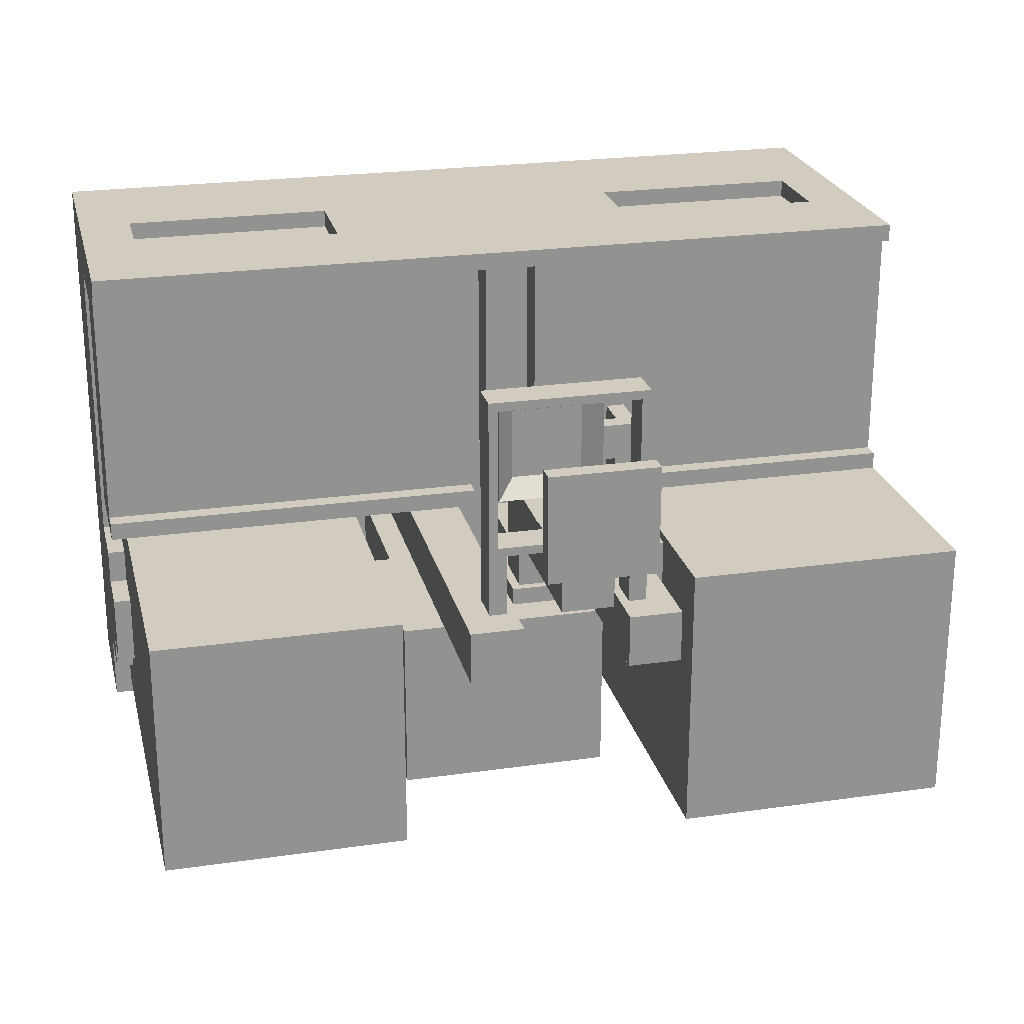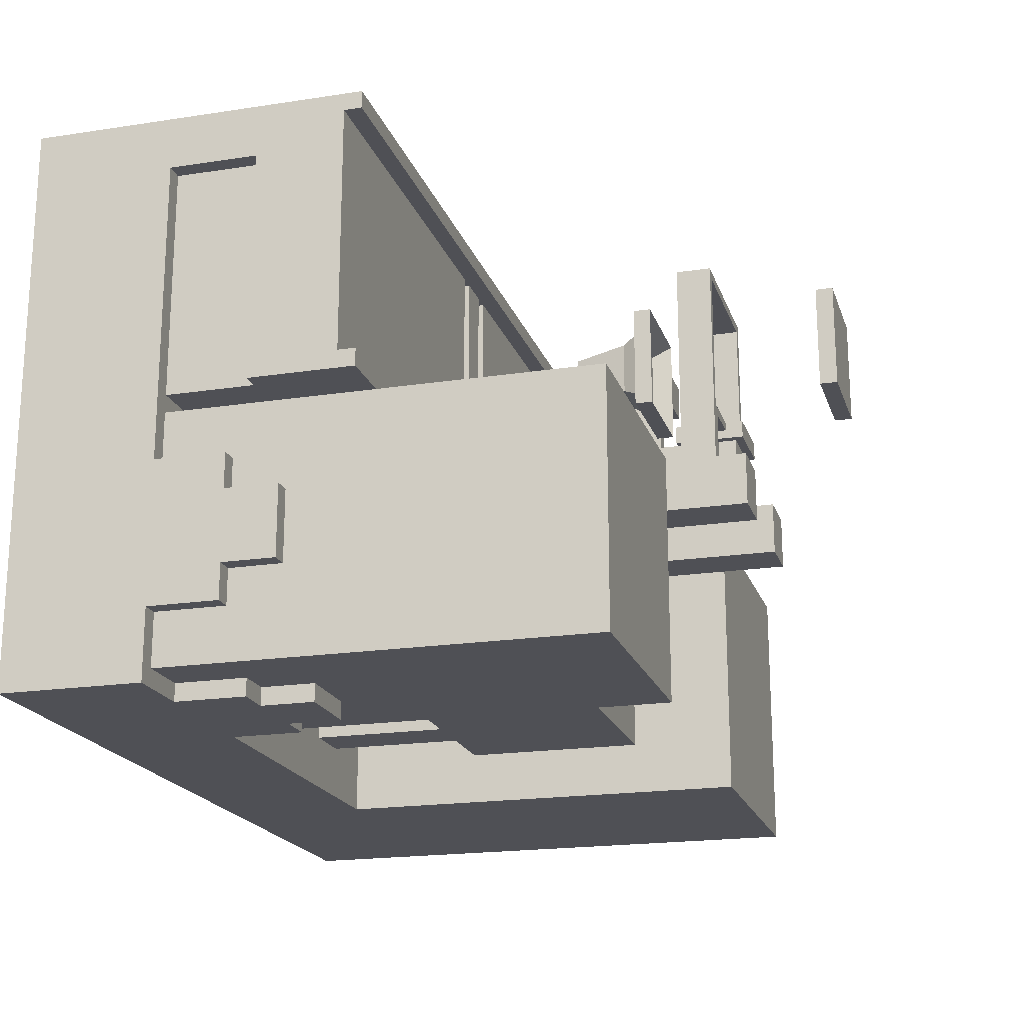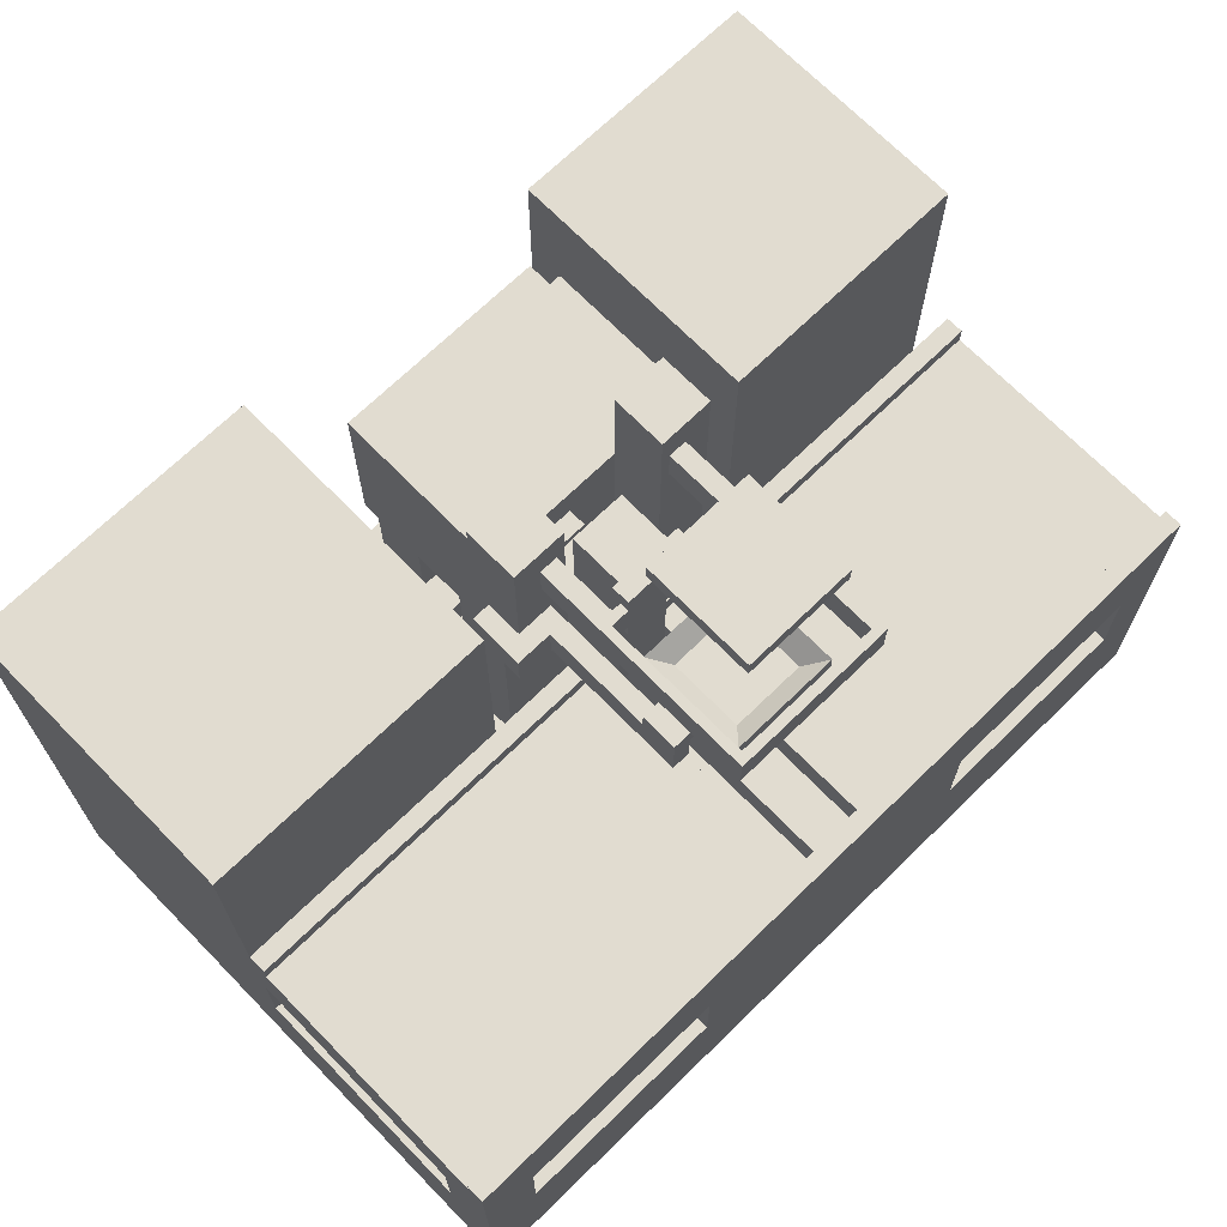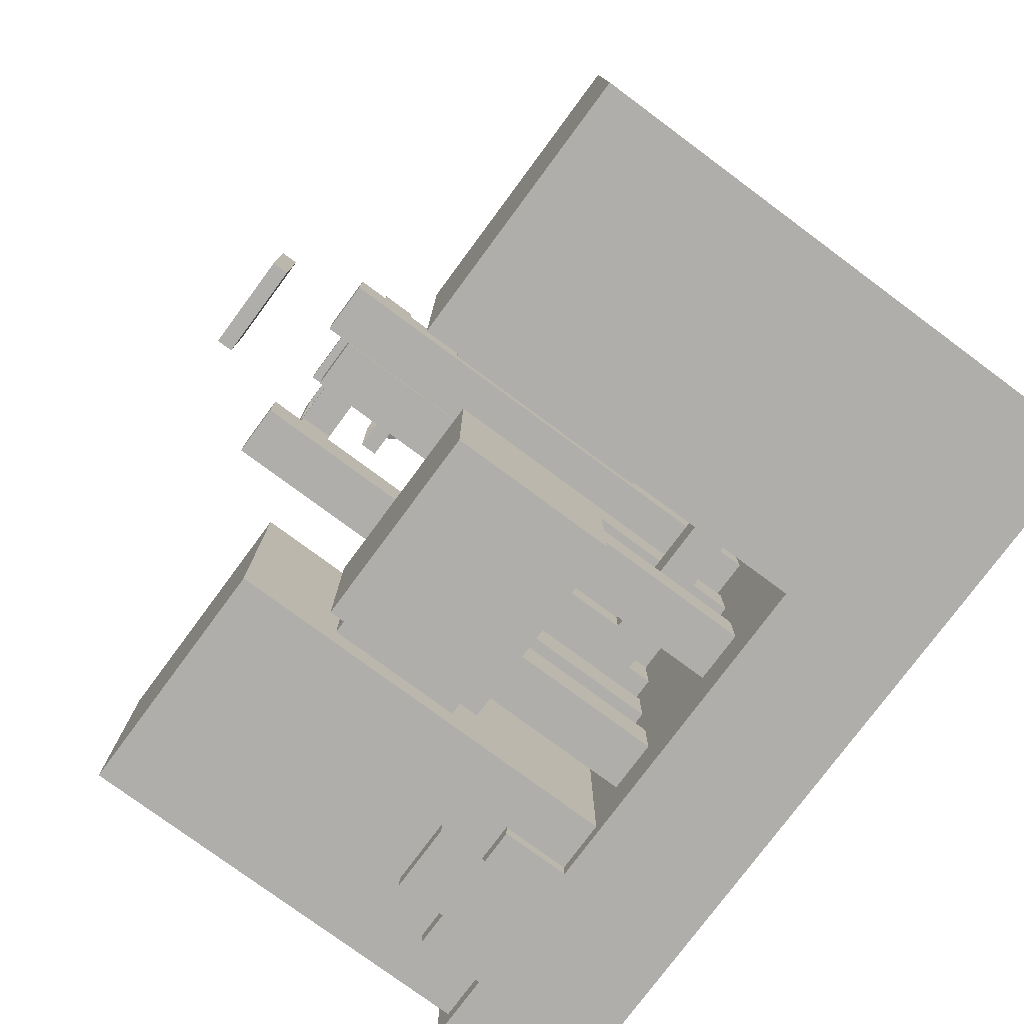
<metadata>
{"format":"obj","ext":"obj","renderer":"f3d","projection":"perspective","resolution":1024,"background":"white","views":[{"elev":23.8,"azim":166.6,"up":"+Z"},{"elev":-19.4,"azim":106.0,"up":"+Z"},{"elev":69.4,"azim":-44.3,"up":"+Y"},{"elev":-77.6,"azim":-126.5,"up":"+Z"}]}
</metadata>
<code>
o conveyors
v 1 0.125 1.938
v 2 0.125 1.938
v 2 0.125 1.062
v -1 0.125 1.938
v 0 0.125 1.062
v -1 0.125 1.062
v -1 -0 1.938
v -1 -0 1.062
v 2 -0 1.938
v 2 -0 1.062
v 1 0.125 1.062
v 0 0.125 1.938
v 0.375 0.125 1.062
v 0.625 0.125 1.938
v 0.375 0.125 1.938
v 0.5625 -1e-06 1.938
v 0.5625 -1e-06 1.062
v 0.375 -1e-06 1.938
v 0.5625 0.125 1.938
v 0.4375 0.125 1.938
v 0.375 -1e-06 1.062
v 0.5625 0.125 1.062
v 0.625 0.125 1.062
v 0.4375 -1e-06 1.062
v 0.4375 -1e-06 1.938
v 0.625 -1e-06 1.062
v 0.4375 0.125 1.062
v 0.625 -1e-06 1.938
f 6 8 7 4
f 11 1 2 3
f 6 4 12 5
f 3 2 9 10
f 17 22 19 16
f 5 12 15 13
f 11 23 14 1
f 21 13 15 18
f 27 20 19 22
f 26 28 14 23
f 24 25 20 27
o base
v 1.938 -0.5 0.0625
v 1.062 -0.5 0.0625
v 0.3125 0.9375 1.25
v 0.3125 1.187 1.188
v 0.5625 1.188 1.188
v 0.5625 0.9375 1.188
v 0.3125 0.9375 1.188
v 0.5625 1.188 1.25
v 1.938 -0.5 0.9375
v 1.062 -0.5 0.9375
v 1.062 1 0.9375
v -1 0.1875 1.062
v -1 -0 1.938
v -1 0.125 1.062
v -1 -1e-06 1.062
v 2 -0.5 1
v -1 -0 1
v 1 -0.5 -0
v 2 -1 2
v -1 -1 2
v -0.8125 -0.1875 1.938
v -0.8125 -0.1875 2
v -0.0625 -0.1875 2
v -1 -0.1875 2
v 1.062 -0.5 1.938
v -0.9375 -0.1875 1.812
v -0.9375 -0.1875 1
v -1 0 2
v -1 -0.1875 1
v 2 -0.5 2
v 1.938 -0.5 1
v 2 -0.5 1.812
v 1.938 -0.1875 1.812
v 1.938 -0.5 1.812
v 2 -0.5 1e-06
v -1 -0.1875 1.812
v -1 -0.5 1.812
v -1 1 -0
v 0 1 1
v -1 1 1
v -0.9375 -0.5 1
v -0.9375 -0.5 1.812
v -1 -0.5 2
v 1.812 -0.1875 2
v 1.812 -0.5 2
v 1.062 -0.1875 2
v 1.062 -0.5 2
v 0.125 -0.1875 2
v 0.125 -0.5 2
v -0.0625 -0.5 2
v -0.0625 -0.5 1.938
v -0.8125 -0.5 2
v -0.8125 -0.5 1.938
v -0.0625 -0.1875 1.938
v 1.062 -0.1875 1.938
v 1.812 -0.1875 1.938
v 1.812 -0.5 1.938
v 0.125 -1 2
v 0.875 -0.125 2
v 0.875 -1 2
v 0.875 -0.5 2
v 2 -0.1875 2
v 0.875 0 2
v 0.125 0 2
v 0.875 -0.1875 2
v 0.125 -0.125 2
v 1 0.0625 0.75
v 1 0.6875 0.75
v 1 0.6875 0.125
v 1 0.0625 0.125
v 1.062 0.125 0.6875
v 1.062 0.625 0.6875
v 1.062 0.625 0.1875
v 1.062 0.125 0.1875
v 1 0.125 0.6875
v 1 0.625 0.6875
v 1 0.625 0.1875
v 1 0.125 0.1875
v 0.4375 0.5625 1.562
v 0.5625 0.5625 1.562
v 0.5625 0.5625 1.438
v 0.4375 0.5625 1.438
v 0.4062 0.75 1.594
v 0.5938 0.75 1.594
v 0.5938 0.75 1.406
v 0.4062 0.75 1.406
v 0.3125 0.8125 1.688
v 0.6875 0.8125 1.688
v 0.6875 0.8125 1.312
v 0.3125 0.8125 1.312
v 0.625 0.8125 1.625
v 0.1875 0.875 1.438
v 0.3125 0.875 1.688
v 0.6875 0.875 1.688
v 0.1875 0.875 1.563
v 0.3125 1.562 1.313
v 0.6875 1.562 1.312
v 0.6875 1.562 1.688
v 0.3125 1.562 1.688
v 0.3125 1.5 1.312
v 0.6875 1.5 1.312
v -1 0.125 1.938
v -1 0.1875 1.938
v -1 0.1875 2
v 2 0.1875 2
v 2 0.1875 1.938
v 2 0 1.938
v 2 0.125 1.938
v 2 0 2
v -1 0.1875 1
v 2 0.1875 1
v 2 0.1875 1.062
v 2 -0 1.062
v 1.062 1 0.0625
v 1.938 1 0.0625
v 1.938 1 0.9375
v 0.3438 1.156 1.188
v 0.5312 1.156 1.188
v 0.3125 0.875 1.438
v 0.1875 0.8125 1.563
v 0.25 0.6875 1.062
v 0.25 0.8125 1.062
v 0.1875 0.6875 1.563
v 0.1875 0.6875 1.062
v 0.25 0.875 1.563
v 0.1875 0.8125 1.438
v 0.3125 0.875 1.563
v 0.3125 0.8125 1.563
v 0.3125 0.8125 1.438
v 0.25 0.8125 1.438
v 0.375 -0 1
v 0.375 0.1875 1
v 0.375 0.1875 1.062
v 0.375 0.125 1.062
v 0.375 -0 1.062
v 2 0.125 1.062
v 0.625 0.125 1.062
v 0.4375 0.125 1.062
v 0.5625 0.1875 1.062
v 0.5625 0.125 1.062
v 0.5625 -0 1.062
v 0.5625 0.1875 1
v 0.4375 0.1875 1.062
v 0.4375 -1e-06 1.062
v 0.4375 -0 1
v 0.4375 0.1875 1
v 0.625 0.1875 1.062
v 0.625 0 1
v 0.625 0.1875 1
v 0.5625 0.125 1.938
v 0.625 -1e-06 1.938
v 0.625 0.125 1.937
v 0.5625 -1e-06 1.938
v 0.375 0.125 1.938
v 0.4375 -1e-06 1.938
v 0.4375 0.125 1.937
v 0.375 -1e-06 1.938
v 0.625 -1e-06 1.062
v 0.5625 0.3125 0.75
v 0.3125 0.3125 0.75
v 0.3125 0.5625 0.8125
v 0.5625 0.5625 0.8125
v 0.5625 0.3125 0.8125
v 0.3125 0.3125 0.8125
v 0.3125 0.5625 0.75
v 0.5625 0.5625 0.75
v 0.3438 0.3438 1
v 0.3438 1.156 1
v 0.3438 0.5312 1
v 0.5312 0.5312 1
v 0.3438 0.9688 1.188
v 0.5312 1.156 1
v 0.5312 0.9688 1.188
v 0.25 0.0625 0.75
v 0.25 0.6875 0.75
v 0.25 0.6875 0.125
v 0.25 0.0625 0.125
v 0.4375 0.0625 0.75
v 0.25 0.0625 0.5625
v 0.25 -0.5 0.5625
v 0.4375 -0.5 0.5625
v 0.4375 0.0625 0.5625
v 0.9375 0.0625 0.5625
v 0.9375 -0.5 0.5625
v 0.75 -0.5 0.5625
v 0.75 0.0625 0.5625
v 0.9375 0.0625 0.75
v 0.3438 0.3438 1.188
v 0.3438 0.3438 0.8125
v 0.5312 0.3438 1.188
v 0.5312 0.3438 0.8125
v 0.5312 0.3438 1
v 0.5312 0.5313 0.8125
v 0.3438 0.5313 0.8125
v -0.1875 0.125 -0
v -0.8125 0.125 -0
v 0 1 -0
v 0 -0.5 -0
v -0.8125 1 -0
v -0.1875 1 -0
v -0.1875 -0.5 -0
v -0.8125 -0.5 -0
v -0.1875 0.6875 -0
v -0.8125 0.6875 -0
v 0.75 -0.5 0.75
v 0.75 0.0625 0.75
v 0.9375 -0.5 0.75
v 0 -0.1875 0.375
v 0.625 -0.3125 0.375
v 0.9375 -0.5 0.375
v 0.75 0.0625 0.375
v 0.75 -0.5 0.375
v 0.9375 0.0625 0.375
v 0.75 0.0625 0.1875
v 0 -0.3125 0.375
v 0.75 -0.5 0.1875
v 0.9375 -0.5 0.1875
v 0.9375 0.0625 0.1875
v 0.625 -0.3125 0.5
v 0 -0.1875 0.5
v 0.625 -0.1875 0.5
v 0 -0.3125 0.5
v 0.5 0.0625 0.5
v 0.5 -0.1875 0.5
v 0.625 0.0625 0.5
v 0.5 -0.1875 0.375
v 0.625 0.0625 0.375
v 0.5 0.0625 0.375
v 0.625 -0.1875 0.375
v 0.2188 1.125 1.781
v 0.2188 1 1.781
v 0.7813 1 1.781
v 0.5625 -1e-06 1
v 0.4375 0.0625 0.1875
v 0.4375 -0.5 0.1875
v 0.25 -0.5 0.1875
v 0.25 0.0625 0.1875
v 0.4375 0.0625 0.375
v 0.25 -0.5 0.375
v 0.25 0.0625 0.375
v 0.4375 -0.5 0.375
v 0.25 -0.5 0.75
v 0.4375 -0.5 0.75
v 0.875 1.25 1
v 0.875 0.375 0.8125
v 0.6875 -0.5 1
v 0.6875 0.375 0.8125
v 0.875 1.25 0.8125
v 0.875 -0.5 1
v 0.875 0.375 1
v 0.6875 0.375 1
v 0.6875 -0.5 0.8125
v 0.875 -0.5 0.8125
v 0.2812 1 1.219
v 0.7188 1.125 1.219
v 0.7188 1 1.219
v 0.7812 1.125 1.25
v 0.2188 1 1.25
v 0.2812 1.125 1.219
v 0.25 1.125 1.25
v 0.6875 1.25 0.8125
v 0.6875 1.25 1
v 0.3125 1.25 1
v 0.3125 0.375 0.8125
v 0.125 -0.5 1
v 0.125 0.375 0.8125
v 0.3125 1.25 0.8125
v 0.3125 -0.5 1
v 0.3125 0.375 1
v 0.125 0.375 1
v 0.125 -0.5 0.8125
v 0.3125 -0.5 0.8125
v 0.125 1.25 0.8125
v 0.125 1.25 1
v 0.125 0.0625 0.875
v 0.25 0.6875 1
v 0.25 0.6875 1.563
v 0.25 0.8125 1.563
v 0.125 0.6875 1
v 0.125 0.0625 1
v 0.1875 0.8125 1.062
v 0.0625 0.0625 1
v 0.0625 0.0625 0.875
v 0.125 0.8125 1
v 0.25 0.8125 1
v 0.0625 0.8125 1.062
v 0.0625 0.8125 0.875
v 0.125 0.8125 0.875
v 0.0625 0.6875 1.062
v 0.0625 0.6875 1
v 0.0625 0.6875 0.875
v 0.125 0.6875 0.875
v 1e-06 0.0625 1
v 1e-06 0.0625 0.875
v 1e-06 -2e-06 0.875
v 1e-06 -2e-06 1
v 0.125 -2e-06 0.875
v 0.125 -2e-06 1
v 1.938 -0.1875 1
v 2 -0.1875 1
v 2 -0.1875 1.812
v -1 -0.5 1
v 2 0 1
v 1.188 -0.1875 1
v 0.4375 -0.1875 1
v 1.188 -0.5 1
v -0 -0.1875 1
v 0.4375 -0.5 1
v 0 -0.5 1
v 2 -0.25 0.25
v 2 -0.5 0.75
v 2 -0.25 0.75
v 2 -0.5 0.25
v 1.938 -0.25 0.25
v 1.938 -0.5 0.75
v 1.938 -0.25 0.75
v 1.938 -0.5 0.25
v 2 -0.0625 0.375
v 2 -0.25 0.625
v 2 -0.0625 0.625
v 2 -0.25 0.375
v 1.938 -0.0625 0.375
v 1.938 -0.25 0.625
v 1.938 -0.0625 0.625
v 1.938 -0.25 0.375
v 1 -1 -1e-06
v -1 -0.5 -1e-06
v 1.25 -0.25 -0
v 1.75 -0.5 1e-06
v 1.75 -0.25 1e-06
v 1.25 -0.5 1e-06
v 1.25 -0.25 0.0625
v 1.75 -0.5 0.0625
v 1.75 -0.25 0.0625
v 1.25 -0.5 0.0625
v 1.375 -0.0625 -0
v 1.625 -0.25 1e-06
v 1.625 -0.0625 1e-06
v 1.375 -0.25 1e-06
v 1.375 -0.0625 0.0625
v 1.625 -0.25 0.0625
v 1.625 -0.0625 0.0625
v -1 -1 -1e-06
v -1 -1 1
v 2 -1 1
v 2 -1 -4e-06
v 0.7812 1.125 1.781
v 0.25 1 1.75
v 0.25 1 1.25
v 0.25 1.125 1.75
v 0.3125 1.188 1.25
v 0.5625 0.9375 1.25
v 0.5625 1 1.25
v 0.5625 1.125 1.25
v 0.3125 1.125 1.25
v 0.3125 1 1.25
v 0.2188 1.125 1.25
v 0.2188 1.125 0.8437
v 0.2188 1 0.8438
v 0.2812 1.125 0.8437
v 0.2812 1 0.8438
v 0.2812 1.125 1.25
v 0.2813 1 1.25
v 0.75 1.125 1.25
v 0.75 1 1.75
v 0.75 1 1.25
v 0.75 1.125 1.75
v 0.7812 1.125 0.8437
v 0.7813 1 1.25
v 0.7812 1 0.8438
v 0.7188 1.125 0.8437
v 0.7188 1 1.25
v 0.7188 1 0.8438
v 0.3125 0.875 1.312
v 0.6875 0.875 1.312
v 0.375 0.8125 1.375
v 0.7188 1.125 1.25
v 0.625 0.8125 1.375
v 0.375 0.8125 1.625
v 0.3125 1.5 1.688
v 0.6875 1.5 1.688
f 371 374 373 372
f 372 373 47 48
f 39 144 143 142
f 90 137 91 93
f 73 85 53 75
f 53 85 84 83
f 83 74 75 53
f 62 60 44 59
f 72 84 85 73
f 81 80 78 79
f 72 74 83 84
f 49 82 51 50
f 74 93 89 75
f 64 57 55 54
f 69 70 54 55
f 64 54 70 65
f 76 51 78 77
f 71 80 50 52
f 80 81 49 50
f 51 82 79 78
f 81 79 82 49
f 52 64 65 71
f 47 58 89 88
f 86 77 71 48
f 30 142 143 29
f 90 72 73 58
f 76 92 56 52
f 37 29 143 144
f 87 91 92 94
f 95 98 97 96
f 105 101 102 106
f 104 100 101 105
f 106 102 99 103
f 103 99 100 104
f 107 110 109 108
f 147 157 154 120
f 110 114 113 109
f 107 111 114 110
f 109 113 112 108
f 108 112 111 107
f 115 118 117 116
f 128 129 409 408
f 120 154 148 123
f 126 409 129 125
f 124 128 408 127
f 127 408 409 126
f 116 122 121 115
f 124 127 126 125
f 125 129 128 124
f 38 39 142 30
f 38 37 144 39
f 32 33 34 35
f 192 188 187 191
f 189 193 188 192
f 191 187 194 190
f 190 194 193 189
f 189 192 191 190
f 200 196 145 146
f 200 198 197 196
f 202 203 204 205
f 97 98 205 204
f 98 95 202 205
f 96 97 204 203
f 95 96 203 202
f 200 146 218 220
f 196 195 216 145
f 197 222 217 195
f 216 218 201 199
f 217 219 218 216
f 198 220 219 221
f 197 198 221 222
f 228 225 226 229
f 223 224 232 231
f 68 67 225 66
f 231 232 227 228
f 229 230 224 223
f 250 247 249 248
f 250 243 237 247
f 210 209 208 207
f 211 212 213 214
f 280 275 273 281
f 277 278 279 274
f 274 279 275 280
f 281 273 278 277
f 272 278 273 276
f 246 245 244 242
f 257 254 256 255
f 243 236 257 237
f 248 252 254 236
f 247 237 255 253
f 252 251 256 254
f 249 253 251 252
f 262 263 264 265
f 206 271 209 210
f 207 208 270 202
f 202 270 271 206
f 234 233 235 215
f 214 213 233 234
f 215 235 212 211
f 241 238 245 246
f 242 244 240 239
f 239 240 238 241
f 268 267 269 266
f 265 264 267 268
f 266 269 263 262
f 393 395 392 394
f 284 282 287 283
f 289 275 279 290
f 276 273 275 289
f 290 279 278 272
f 290 272 276 289
f 299 294 292 300
f 296 297 298 293
f 293 298 294 299
f 300 292 297 296
f 291 297 292 295
f 301 294 298 302
f 295 292 294 301
f 302 298 297 291
f 302 291 295 301
f 309 152 151 148
f 157 156 306 158
f 150 309 154 158
f 155 153 306 156
f 150 313 312 314
f 149 305 151 152
f 152 309 314 317
f 313 306 305 304
f 315 314 312 316
f 311 319 320 303
f 310 308 307 318
f 311 310 318 319
f 317 314 315 319
f 149 317 318 304
f 320 319 315 316
f 322 321 310 311
f 325 323 322 303
f 326 324 323 325
f 60 62 61 329
f 329 61 327 328
f 62 59 327 61
f 65 70 69 330
f 58 60 329 90
f 86 88 87 94
f 52 56 45 57
f 341 338 340 339
f 340 338 342 344
f 338 341 345 342
f 339 340 344 343
f 349 346 348 347
f 348 346 350 352
f 346 349 353 350
f 347 348 352 351
f 359 356 358 357
f 358 356 360 362
f 356 359 363 360
f 357 358 362 361
f 367 364 366 365
f 366 364 368 370
f 365 366 370 369
f 337 226 225 67
f 355 330 68 66
f 330 337 67 68
f 337 44 63 226
f 355 66 227 230
f 328 331 137 90
f 328 335 324 331
f 59 334 332 327
f 334 336 333 332
f 336 337 335 333
f 372 330 355 371
f 354 46 63 374
f 373 44 58 47
f 372 48 71 330
f 374 63 44 373
f 371 355 46 354
f 35 34 380 31
f 32 35 31 379
f 34 33 36 380
f 33 32 379 36
f 286 377 376 259
f 285 392 395 375
f 376 377 288 378
f 379 31 380 36
f 386 385 390 388
f 386 388 389 387
f 398 397 400 401
f 396 398 401 399
f 305 153 123 151
f 397 398 396 285
f 259 260 375 258
f 259 258 385 286
f 287 390 405 283
f 282 284 400 391
f 259 376 393 260
f 385 258 378 288
f 258 375 395 378
f 260 397 285 375
f 397 260 393 394
f 385 288 377 286
f 376 378 395 393
f 400 405 382 381
f 384 383 390 391
f 286 385 386 387
f 387 389 391 286
f 391 389 388 390
f 385 286 391 390
f 396 399 405 285
f 400 405 399 401
f 285 405 400 397
f 115 121 402 118
f 114 404 406 113
f 121 122 119 407
f 122 403 406 119
f 404 406 403 402
f 112 119 407 111
f 111 407 404 114
f 113 406 119 112
f 121 407 404 402
f 117 403 122 116
f 407 119 406 404
f 147 120 123 155
f 118 402 403 117
f 43 40 138 45
f 159 45 138 160
f 41 56 132 131
f 137 133 132 56
f 132 133 134 131
f 131 134 136 130
f 135 134 133 137
f 138 40 161 160
f 40 42 162 161
f 172 171 174 173
f 171 166 168 167
f 174 171 167 170
f 163 159 160 161
f 177 175 140 139
f 175 165 164 140
f 181 178 180 179
f 185 182 184 183
f 186 175 177 176
f 261 173 174 170
f 169 261 170 167
f 181 179 176 261
f 185 183 173 159
f 141 331 139 140
f 331 176 177 139

</code>
